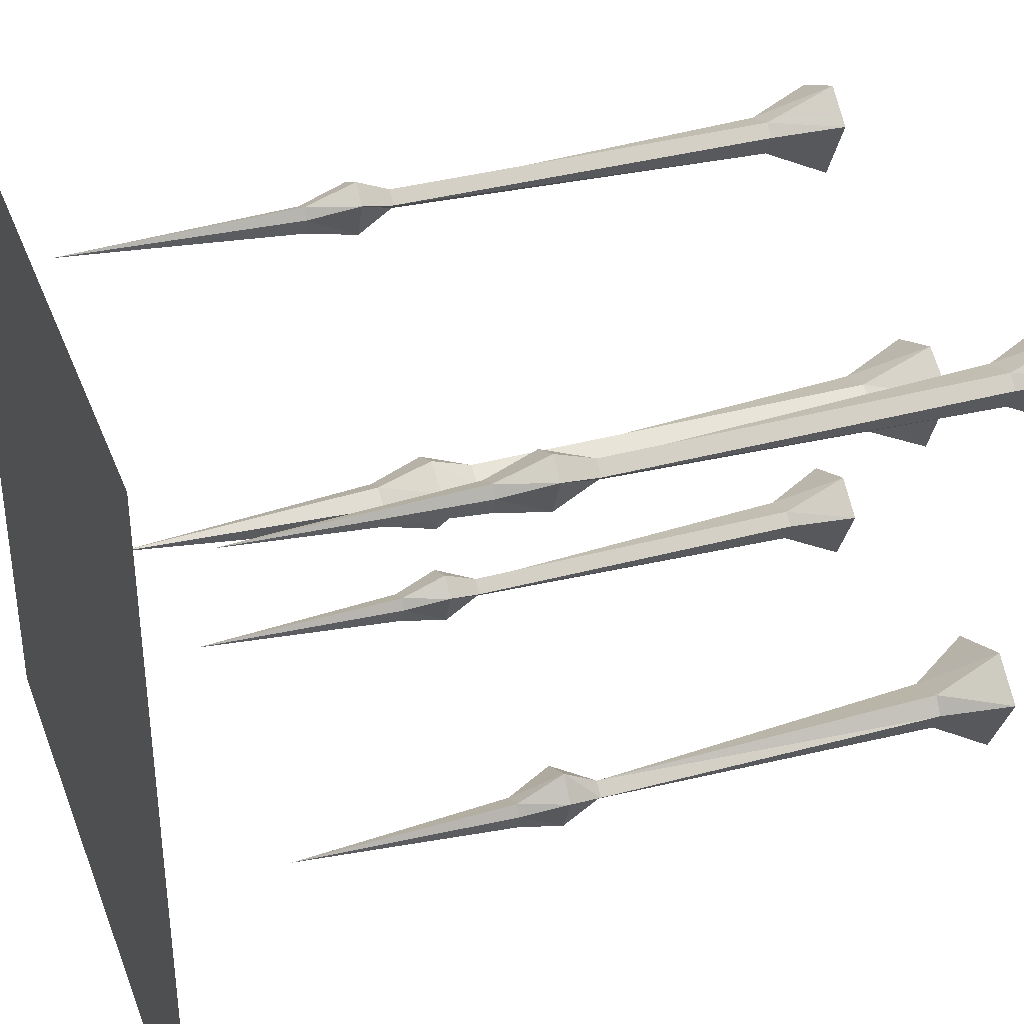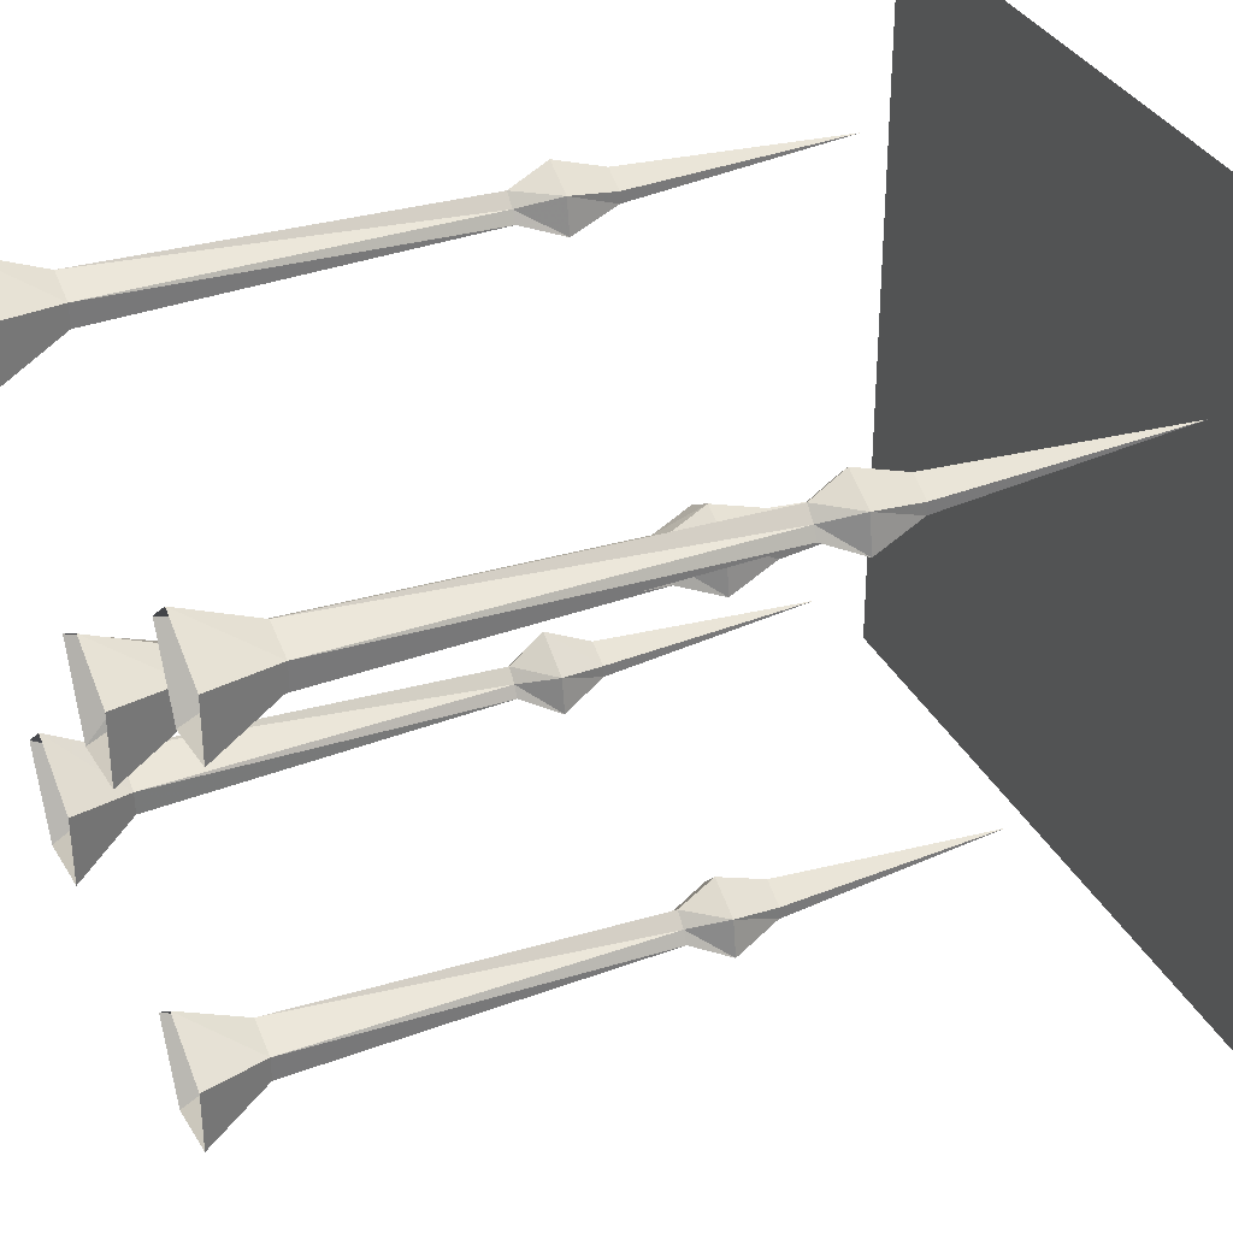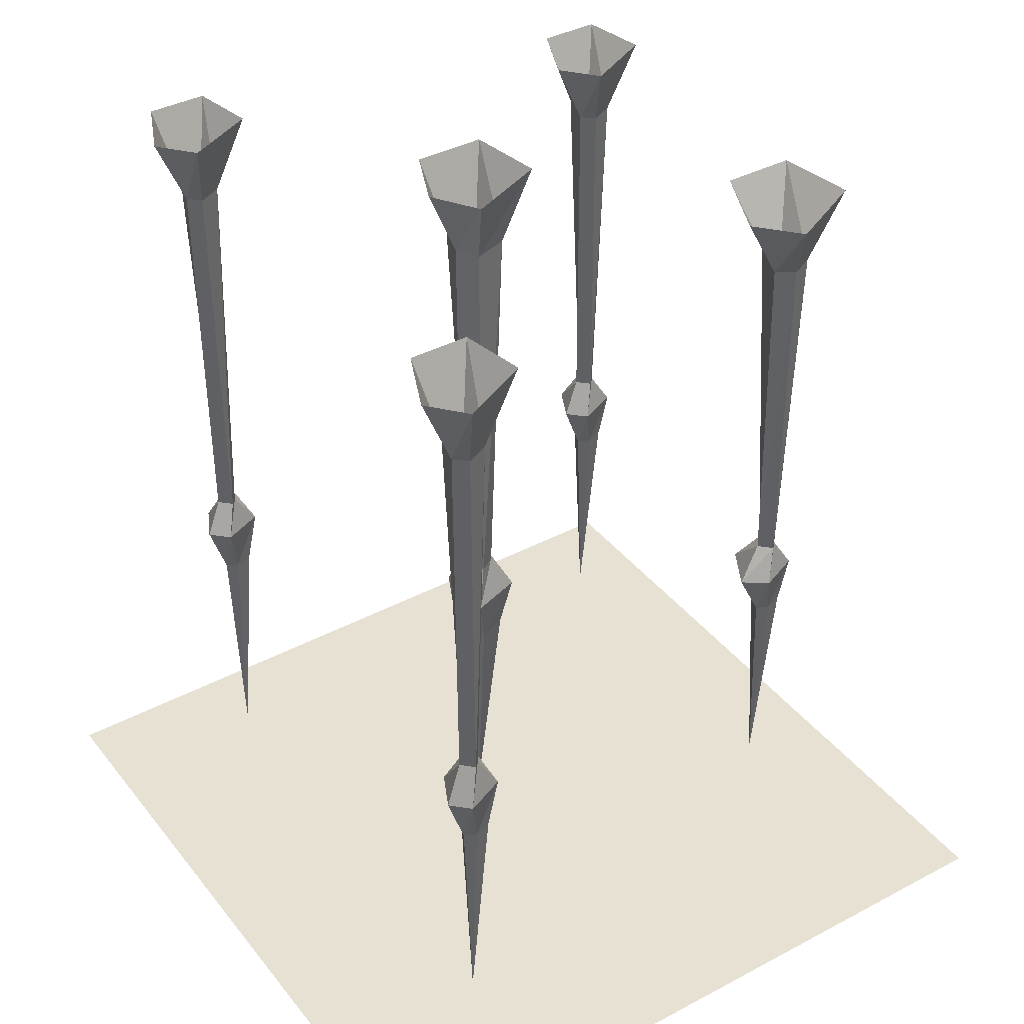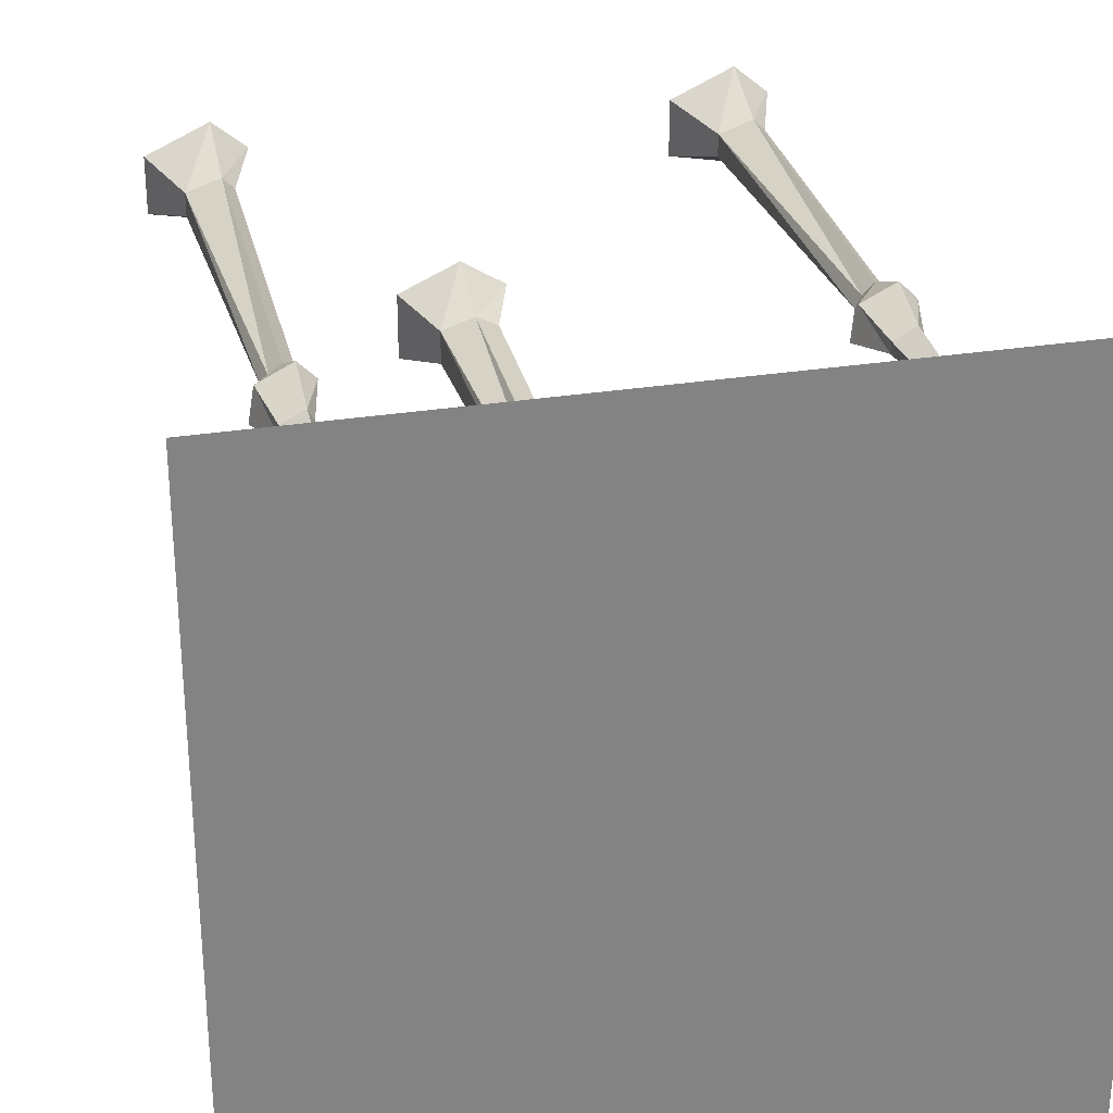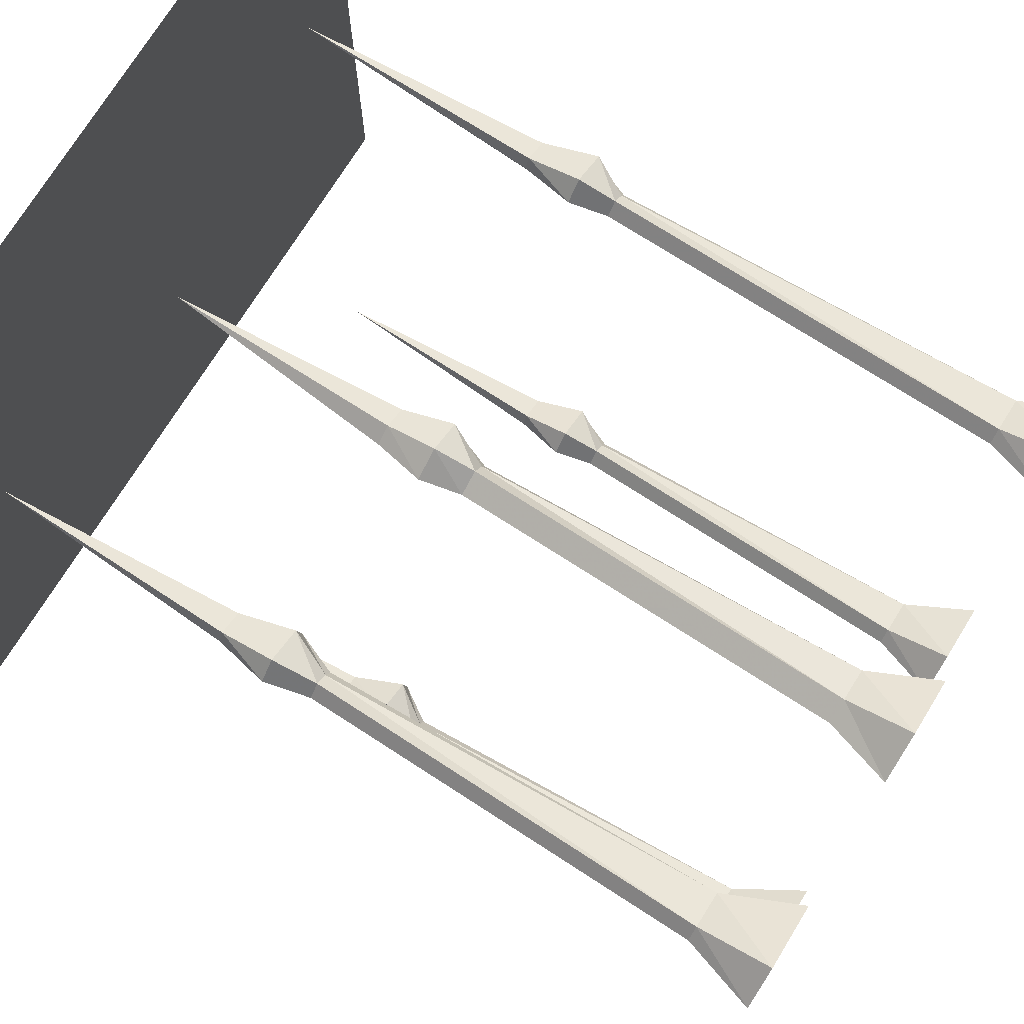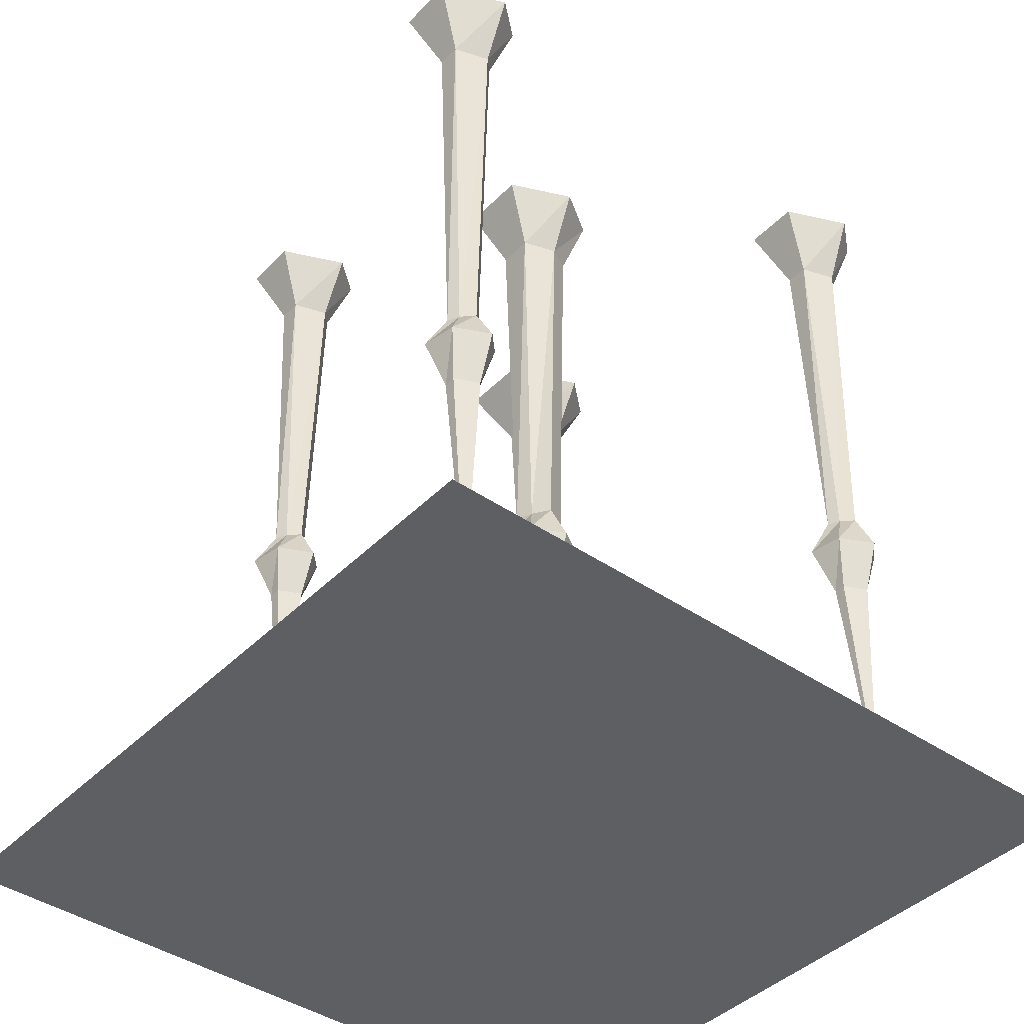
<metadata>
{"format":"obj","ext":"obj","renderer":"f3d","projection":"perspective","resolution":1024,"background":"white","views":[{"elev":35.6,"azim":70.4,"up":"+Z"},{"elev":34.0,"azim":-113.9,"up":"+Z"},{"elev":38.6,"azim":56.2,"up":"+Y"},{"elev":29.1,"azim":-13.5,"up":"+Z"},{"elev":74.4,"azim":122.1,"up":"+Z"},{"elev":-41.6,"azim":-39.8,"up":"+Y"}]}
</metadata>
<code>
v -0.2969 1.055 0.3047
v -0.3125 1.055 0.2734
v -0.3125 1.148 0.2266
v -0.2656 1.148 0.3203
v -0.3125 1.055 0.3203
v -0.3203 0.5234 0.3125
v -0.3047 0.5234 0.2969
v -0.3125 0.5234 0.2891
v -0.3594 1.055 0.2734
v -0.3984 1.148 0.2422
v -0.3594 1.055 0.3047
v -0.3984 1.148 0.3203
v -0.3125 1.148 0.3594
v -0.3438 0.5234 0.2812
v -0.3359 0.5234 0.2969
v -0.3594 0.4766 0.3125
v -0.3125 0.4766 0.3359
v -0.2891 0.4766 0.3125
v -0.3125 0.4766 0.2578
v -0.3672 0.4766 0.2656
v -0.3438 0.4062 0.2812
v -0.3438 0.4062 0.2969
v -0.3125 0.4062 0.3125
v -0.3047 0.4062 0.2969
v -0.3125 0.4062 0.2734
v -0.3203 0.07812 0.2969
v 0.3828 0.4219 0.3125
v 0.375 0.4219 0.2891
v 0.375 0.4922 0.2734
v 0.3984 0.4922 0.3281
v 0.375 0.4219 0.3281
v 0.3672 0.1094 0.3125
v 0.3438 0.4219 0.2969
v 0.3203 0.4922 0.2812
v 0.3438 0.5469 0.2969
v 0.375 0.5469 0.3047
v 0.3828 0.5469 0.3125
v 0.375 0.4922 0.3516
v 0.3438 0.4219 0.3125
v 0.3281 0.4922 0.3281
v 0.3516 0.5469 0.3125
v 0.3281 1.055 0.3203
v 0.3281 1.055 0.2891
v 0.375 1.055 0.2891
v 0.3906 1.055 0.3203
v 0.3672 0.5469 0.3281
v 0.375 1.055 0.3359
v 0.375 1.148 0.375
v 0.2891 1.148 0.3359
v 0.2891 1.148 0.2578
v 0.375 1.148 0.2422
v 0.4219 1.148 0.3359
v 0.2734 0.1953 -0.25
v 0.2812 0.4844 -0.2734
v 0.2891 0.4844 -0.25
v 0.2812 0.4844 -0.2344
v 0.25 0.4844 -0.25
v 0.25 0.4844 -0.2656
v 0.2188 0.5469 -0.2812
v 0.2812 0.5469 -0.2891
v 0.3047 0.5469 -0.2344
v 0.2812 0.5469 -0.2031
v 0.2266 0.5469 -0.2344
v 0.2578 0.5938 -0.25
v 0.25 0.5938 -0.2656
v 0.2812 0.5938 -0.2578
v 0.2891 0.5938 -0.25
v 0.2734 0.5938 -0.2344
v 0.2812 1.062 -0.2188
v 0.2266 1.062 -0.2422
v 0.2266 1.062 -0.2734
v 0.2812 1.062 -0.2734
v 0.2969 1.062 -0.2422
v 0.3359 1.148 -0.2188
v 0.2812 1.148 -0.1719
v 0.1797 1.148 -0.2188
v 0.1797 1.148 -0.3125
v 0.2812 1.148 -0.3281
v 0.03125 0.3984 0.07031
v 0.01562 0.3984 0.03125
v 0.02344 0.4688 0.01562
v 0.04688 0.4688 0.08594
v 0.007812 0.3984 0.08594
v 0 0.07031 0.0625
v -0.02344 0.3984 0.03906
v -0.04688 0.4688 0.02344
v -0.02344 0.5234 0.03906
v 0.01562 0.5234 0.04688
v 0.03125 0.5234 0.07031
v 0.007812 0.4688 0.1094
v -0.02344 0.3984 0.07031
v -0.03906 0.4688 0.08594
v -0.01562 0.5234 0.0625
v -0.03906 1.062 0.07812
v -0.03906 1.062 0.03125
v 0.02344 1.062 0.03125
v 0.03906 1.062 0.07812
v 0 0.5234 0.08594
v 0.007812 1.062 0.09375
v 0.007812 1.156 0.1328
v -0.07812 1.156 0.09375
v -0.07812 1.156 0
v 0.02344 1.156 -0.01562
v 0.07031 1.156 0.09375
v -0.1797 0.4844 -0.2656
v -0.1875 0.4844 -0.2891
v -0.1875 0.5469 -0.3047
v -0.1641 0.5469 -0.25
v -0.1875 0.4844 -0.25
v -0.1953 0.1953 -0.2656
v -0.2188 0.4844 -0.2812
v -0.2422 0.5469 -0.2969
v -0.2188 0.5938 -0.2812
v -0.1875 0.5938 -0.2734
v -0.1797 0.5938 -0.2656
v -0.1875 0.5469 -0.2266
v -0.2188 0.4844 -0.2656
v -0.2344 0.5469 -0.25
v -0.2109 0.5938 -0.2656
v -0.2344 1.062 -0.2578
v -0.2344 1.062 -0.2891
v -0.1875 1.062 -0.2891
v -0.1719 1.062 -0.2578
v -0.1953 0.5938 -0.25
v -0.1875 1.062 -0.2422
v -0.1875 1.148 -0.2031
v -0.2734 1.148 -0.2422
v -0.2734 1.148 -0.3203
v -0.1875 1.148 -0.3359
v -0.1406 1.148 -0.2422
v -0.2734 0 0.2812
v -0.3047 0 0.3438
v -0.375 0 0.3438
v -0.4062 0 0.2812
v -0.3438 0 0.2344
v -0.2891 0 0.2812
v -0.3125 0 0.3359
v -0.3672 0 0.3359
v -0.3906 0 0.2812
v -0.3438 0 0.25
v 0.0625 0 0.02344
v 0.03125 0 0.08594
v -0.03906 0 0.08594
v -0.07031 0 0.02344
v -0.007812 0 -0.02344
v 0.04688 0 0.02344
v 0.02344 0 0.07812
v -0.03125 0 0.07812
v -0.05469 0 0.02344
v -0.007812 0 -0.007812
v 0.3984 0 0.3125
v 0.3672 0 0.375
v 0.2969 0 0.375
v 0.2656 0 0.3125
v 0.3281 0 0.2656
v 0.3828 0 0.3125
v 0.3594 0 0.3672
v 0.3047 0 0.3672
v 0.2812 0 0.3125
v 0.3281 0 0.2812
v -0.1484 0 -0.2734
v -0.1797 0 -0.2109
v -0.25 0 -0.2109
v -0.2812 0 -0.2734
v -0.2188 0 -0.3203
v -0.1641 0 -0.2734
v -0.1875 0 -0.2188
v -0.2422 0 -0.2188
v -0.2656 0 -0.2734
v -0.2188 0 -0.3047
v 0.3281 0 -0.2656
v 0.2969 0 -0.2031
v 0.2266 0 -0.2031
v 0.1953 0 -0.2656
v 0.2578 0 -0.3125
v 0.3125 0 -0.2656
v 0.2891 0 -0.2109
v 0.2344 0 -0.2109
v 0.2109 0 -0.2656
v 0.2578 0 -0.2969
v -0.5 0 0.5
v -0.5 0 -0.5
v 0.5 0 -0.5
v 0.5 0 0.5
f 1 2 3
f 1 3 4
f 1 4 5
f 1 5 6
f 1 6 7
f 1 7 2
f 2 7 8
f 2 8 9
f 2 9 10
f 2 10 3
f 9 11 12
f 9 12 10
f 11 5 13
f 11 13 12
f 5 4 13
f 8 14 9
f 9 14 11
f 11 14 15
f 11 15 5
f 5 15 6
f 21 25 26
f 21 26 22
f 22 26 23
f 23 26 24
f 24 26 25
f 27 31 32
f 27 32 28
f 28 32 33
f 31 39 32
f 32 39 33
f 35 41 42
f 35 42 43
f 35 43 36
f 36 43 44
f 36 44 37
f 37 44 45
f 37 45 46
f 41 46 47
f 41 47 42
f 42 47 48
f 42 48 49
f 42 49 43
f 43 49 50
f 43 50 44
f 44 50 51
f 44 51 45
f 45 51 52
f 45 52 47
f 45 47 46
f 53 54 55
f 53 55 56
f 53 56 57
f 53 57 58
f 53 58 54
f 64 68 69
f 64 69 70
f 64 70 65
f 65 70 71
f 65 71 66
f 66 71 72
f 66 72 67
f 67 72 73
f 67 73 68
f 68 73 69
f 69 73 74
f 69 74 75
f 69 75 70
f 70 75 76
f 70 76 71
f 71 76 77
f 71 77 72
f 72 77 78
f 72 78 73
f 73 78 74
f 79 83 84
f 79 84 80
f 80 84 85
f 83 91 84
f 84 91 85
f 87 93 94
f 87 94 95
f 87 95 88
f 88 95 96
f 88 96 89
f 89 96 97
f 89 97 98
f 93 98 99
f 93 99 94
f 94 99 100
f 94 100 101
f 94 101 95
f 95 101 102
f 95 102 96
f 96 102 103
f 96 103 97
f 97 103 104
f 97 104 99
f 97 99 98
f 105 109 110
f 105 110 106
f 106 110 111
f 109 117 110
f 110 117 111
f 113 119 120
f 113 120 121
f 113 121 114
f 114 121 122
f 114 122 115
f 115 122 123
f 115 123 124
f 119 124 125
f 119 125 120
f 120 125 126
f 120 126 127
f 120 127 121
f 121 127 128
f 121 128 122
f 122 128 129
f 122 129 123
f 123 129 130
f 123 130 125
f 123 125 124
f 125 130 126
f 99 104 100
f 47 52 48
f 6 15 16
f 6 16 17
f 6 17 7
f 7 17 18
f 7 18 8
f 8 18 19
f 8 19 14
f 14 19 20
f 14 20 15
f 15 20 16
f 16 20 21
f 16 21 22
f 16 22 17
f 17 22 23
f 17 23 18
f 18 23 24
f 18 24 19
f 19 24 25
f 19 25 20
f 20 25 21
f 27 28 29
f 27 29 30
f 27 30 31
f 28 33 34
f 28 34 29
f 29 34 35
f 29 35 36
f 29 36 30
f 30 36 37
f 30 37 38
f 30 38 31
f 31 38 39
f 33 39 40
f 33 40 34
f 34 40 41
f 34 41 35
f 37 46 38
f 38 46 40
f 38 40 39
f 40 46 41
f 54 58 59
f 54 59 60
f 54 60 55
f 55 60 61
f 55 61 56
f 56 61 62
f 56 62 57
f 57 62 63
f 57 63 58
f 58 63 59
f 59 63 64
f 59 64 65
f 59 65 60
f 60 65 66
f 60 66 61
f 61 66 67
f 61 67 62
f 62 67 68
f 62 68 63
f 63 68 64
f 79 80 81
f 79 81 82
f 79 82 83
f 80 85 86
f 80 86 81
f 81 86 87
f 81 87 88
f 81 88 82
f 82 88 89
f 82 89 90
f 82 90 83
f 83 90 91
f 85 91 92
f 85 92 86
f 86 92 93
f 86 93 87
f 89 98 90
f 90 98 92
f 90 92 91
f 92 98 93
f 105 106 107
f 105 107 108
f 105 108 109
f 106 111 112
f 106 112 107
f 107 112 113
f 107 113 114
f 107 114 108
f 108 114 115
f 108 115 116
f 108 116 109
f 109 116 117
f 111 117 118
f 111 118 112
f 112 118 119
f 112 119 113
f 115 124 116
f 116 124 118
f 116 118 117
f 118 124 119
f 131 132 133
f 131 133 134
f 131 134 135
f 136 137 138
f 136 138 139
f 136 139 140
f 141 142 143
f 141 143 144
f 141 144 145
f 146 147 148
f 146 148 149
f 146 149 150
f 151 152 153
f 151 153 154
f 151 154 155
f 156 157 158
f 156 158 159
f 156 159 160
f 161 162 163
f 161 163 164
f 161 164 165
f 166 167 168
f 166 168 169
f 166 169 170
f 171 172 173
f 171 173 174
f 171 174 175
f 176 177 178
f 176 178 179
f 176 179 180
f 181 182 183
f 181 183 184

</code>
